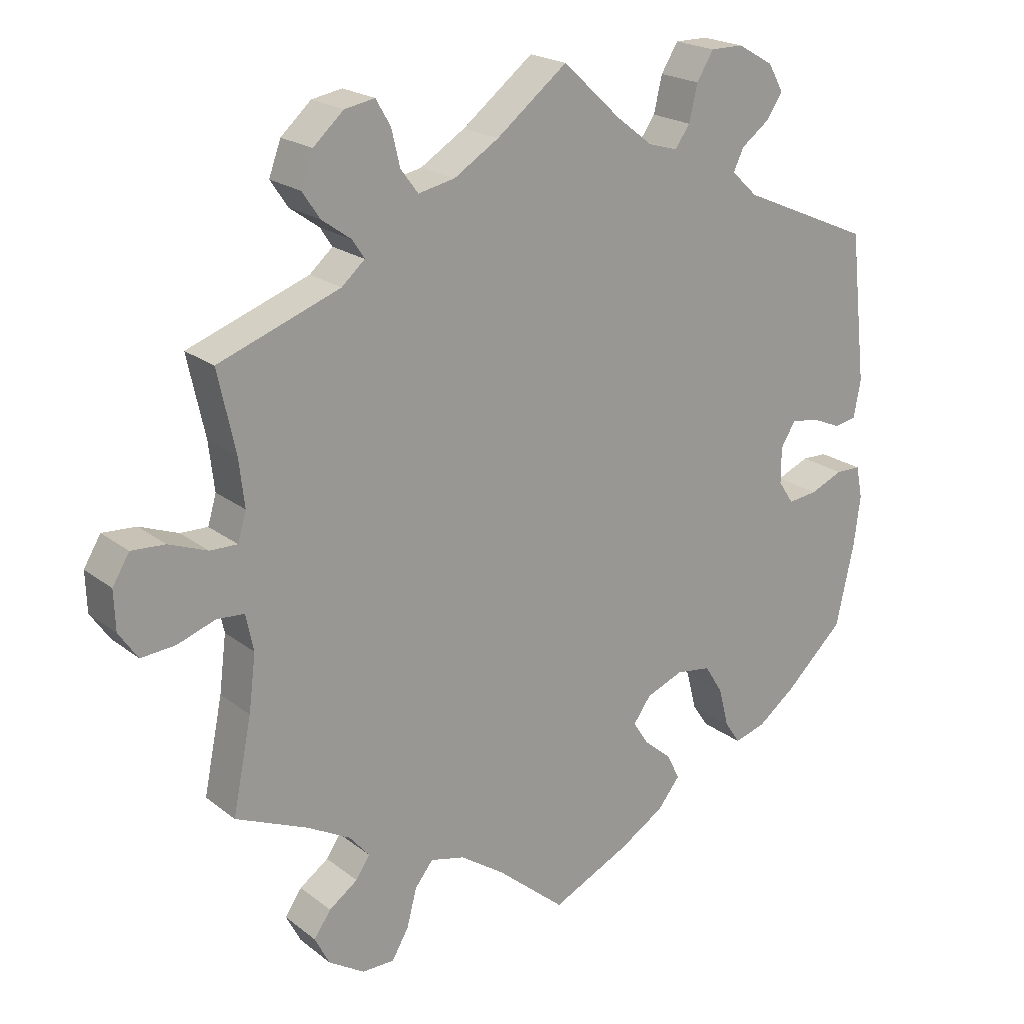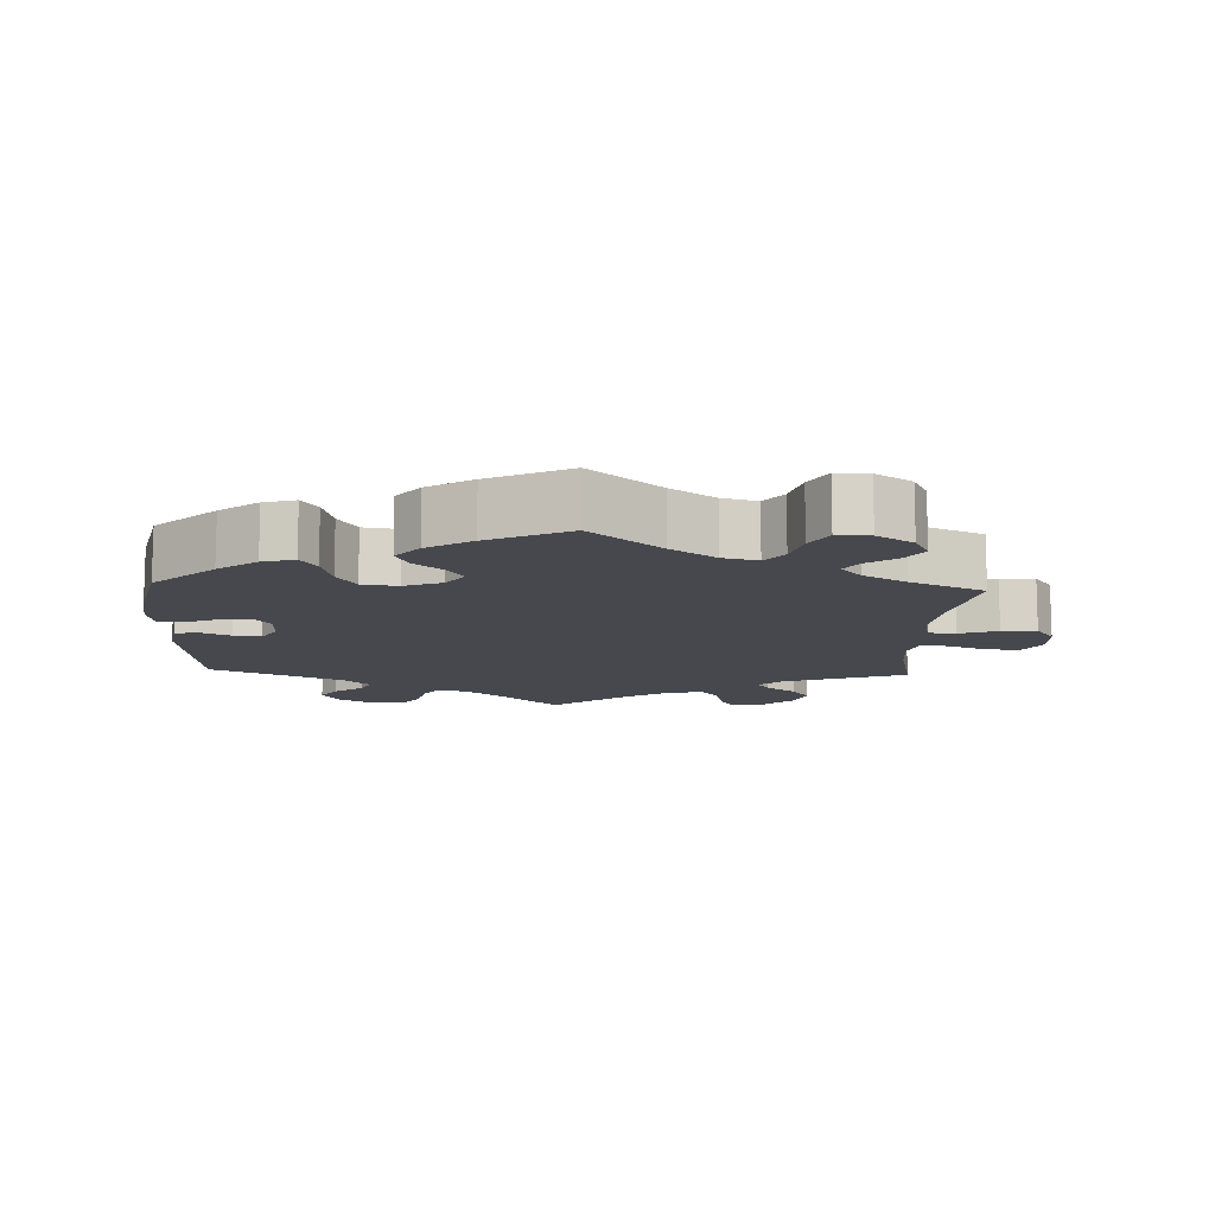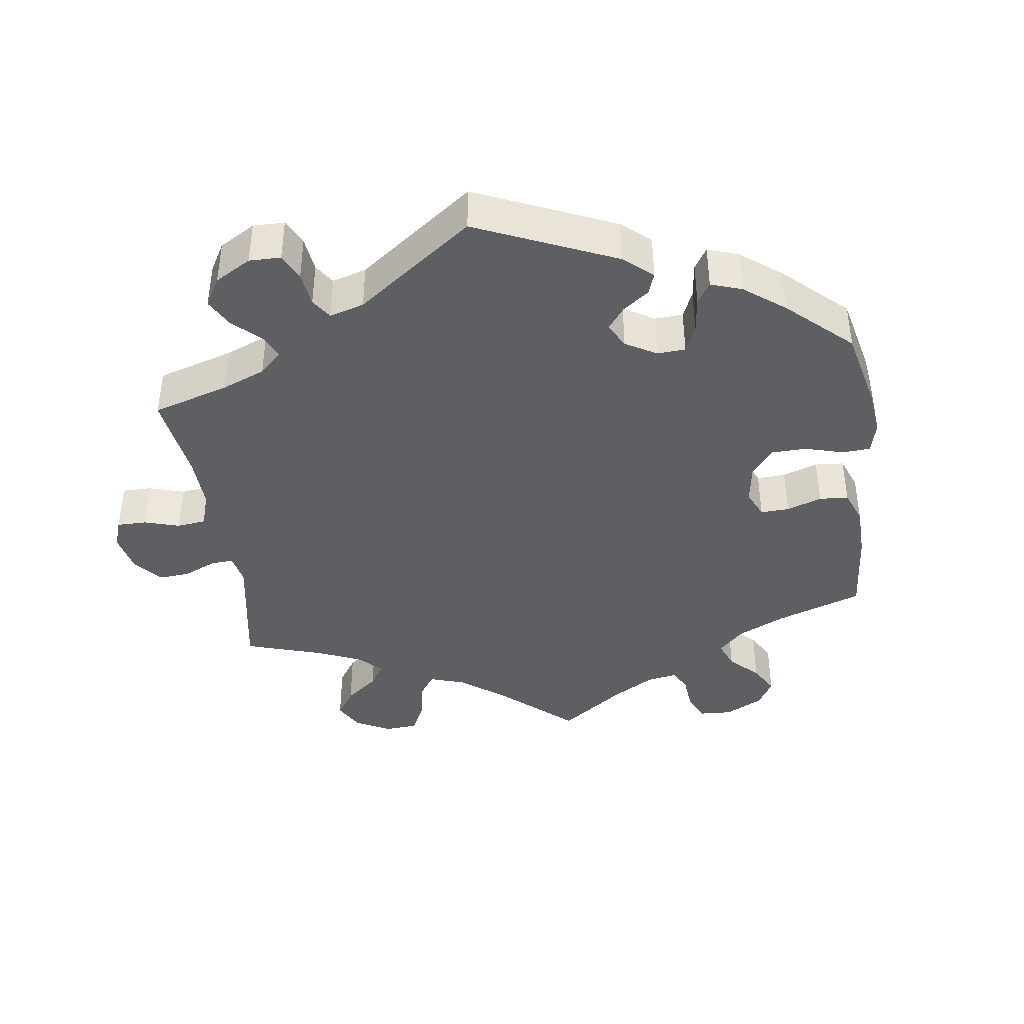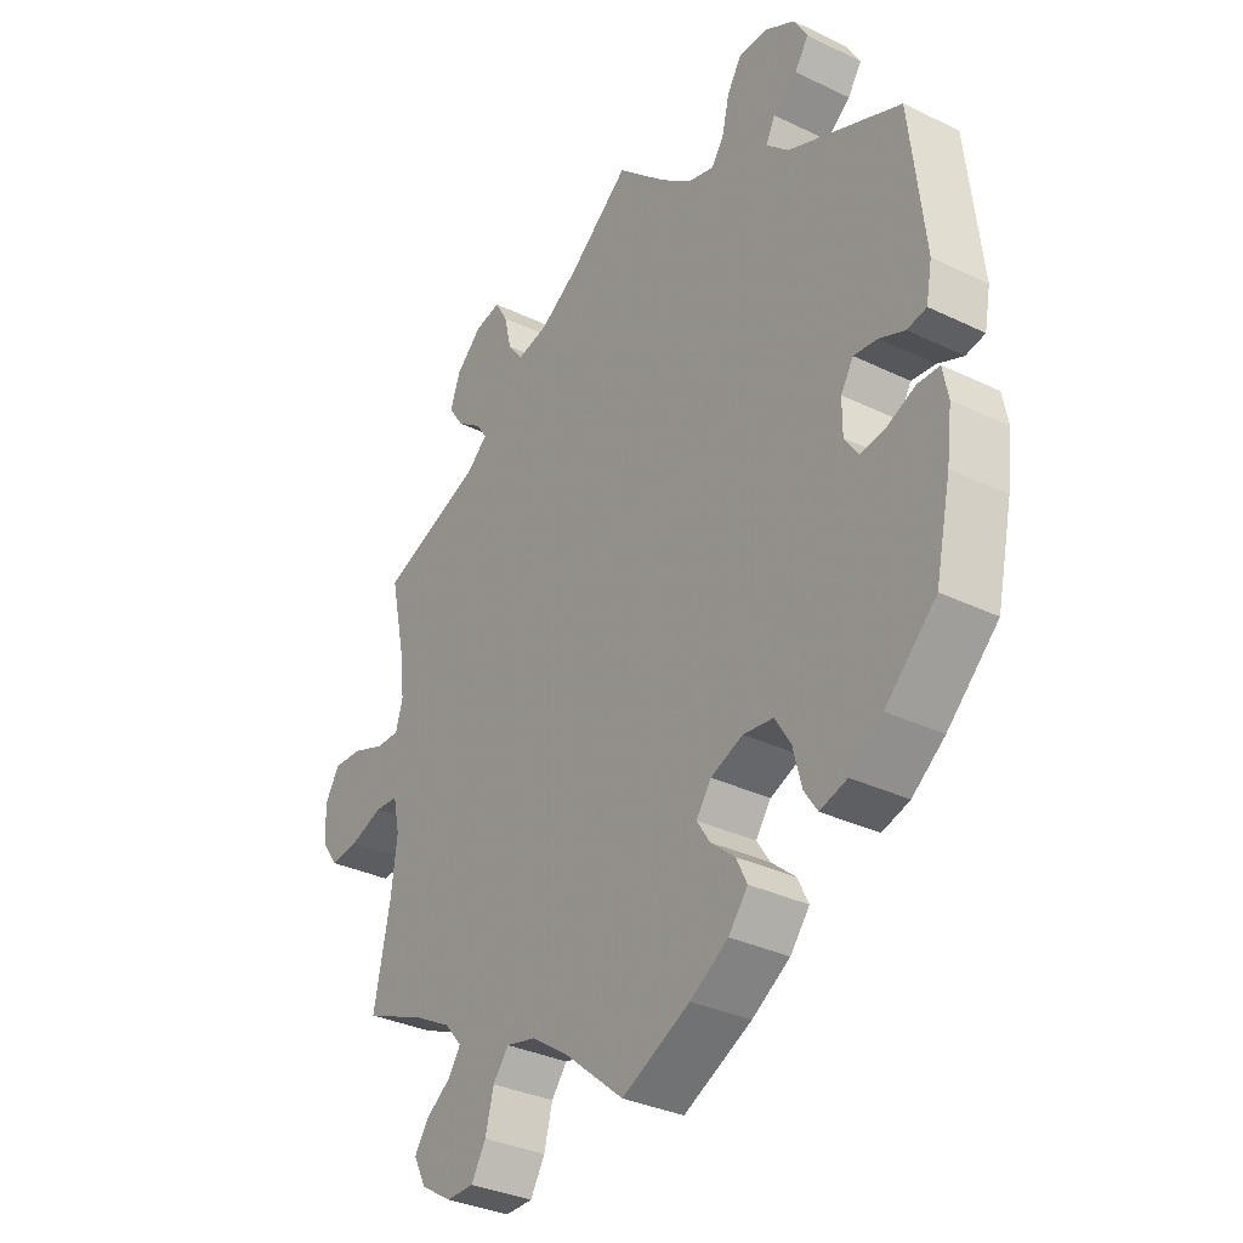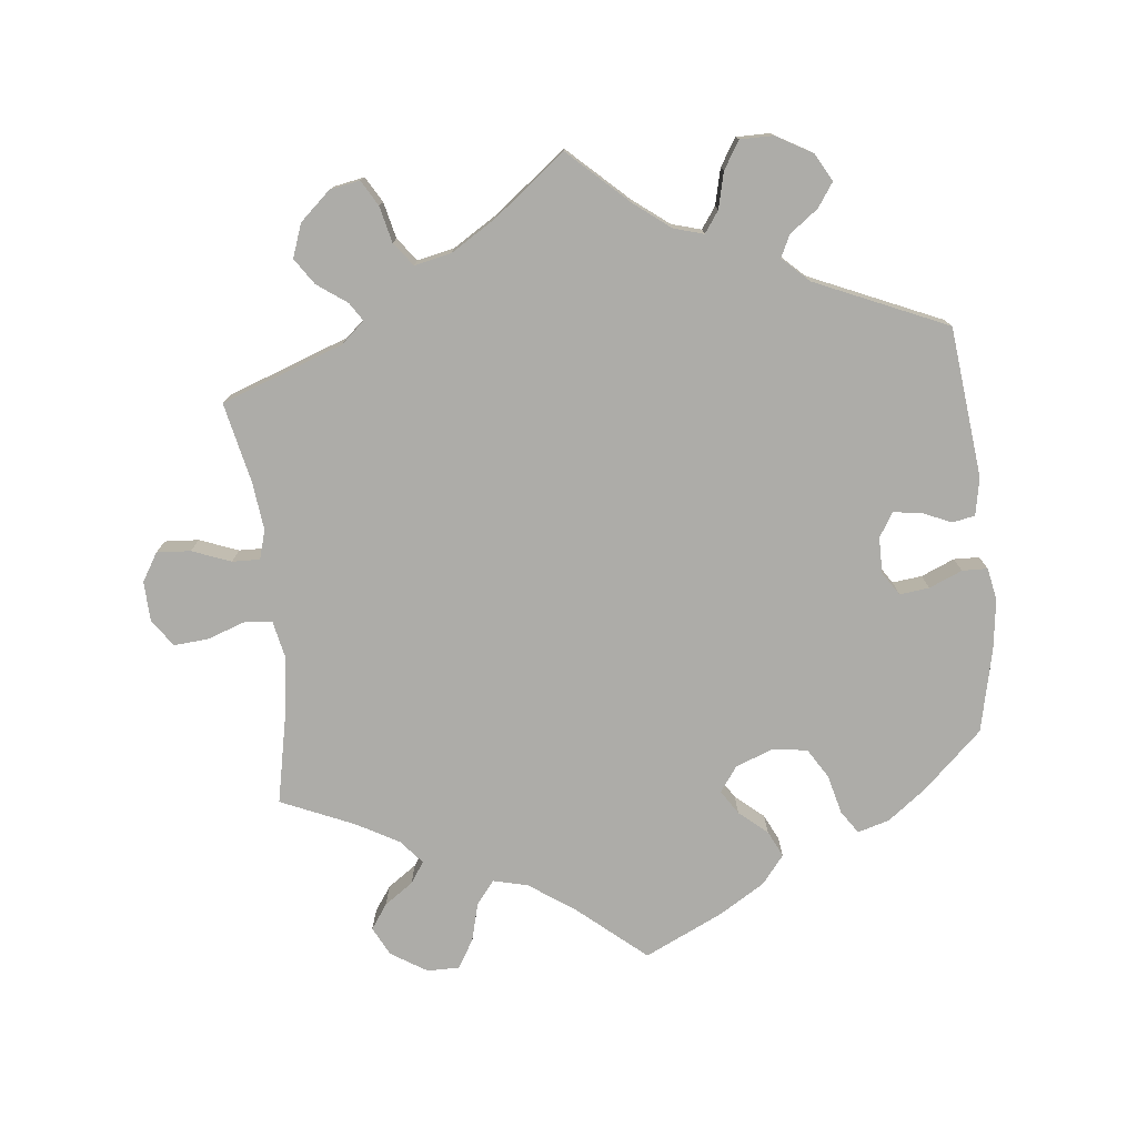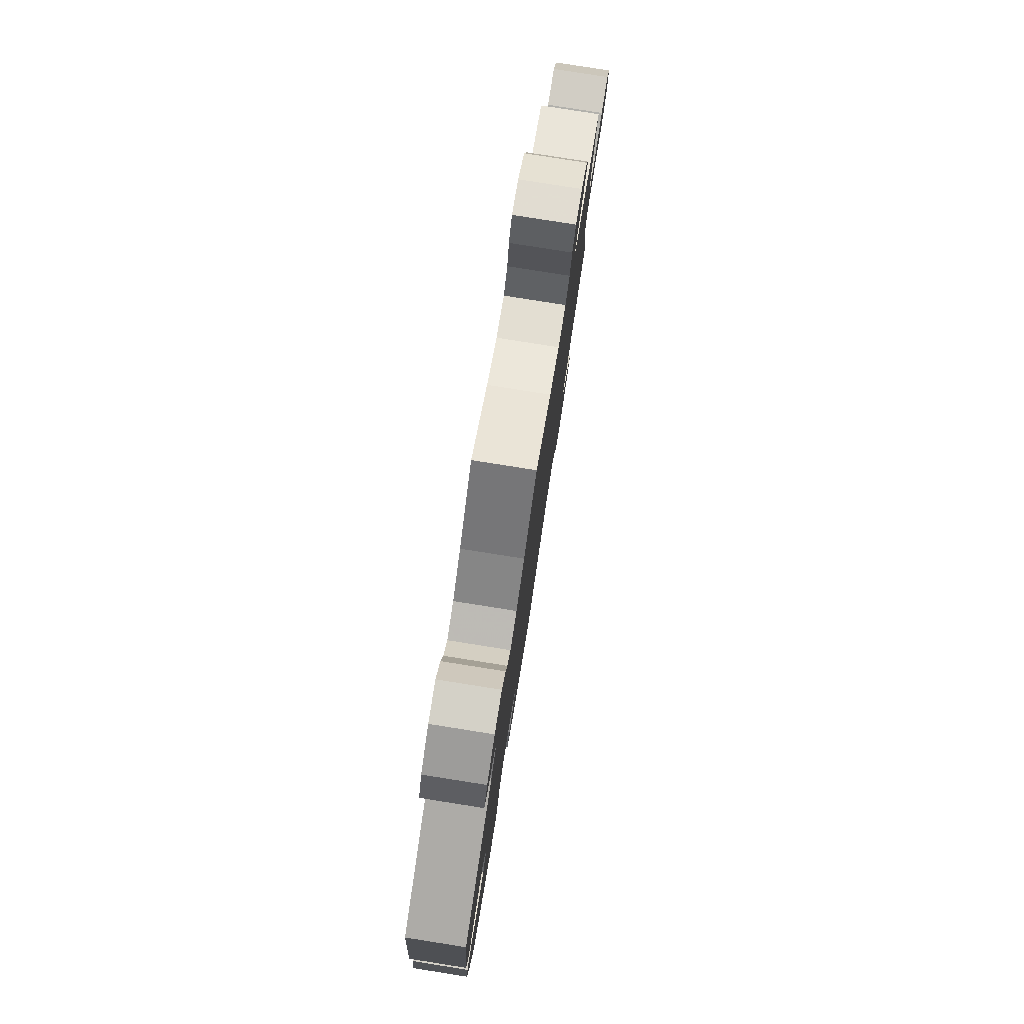
<metadata>
{"format":"obj","ext":"obj","renderer":"f3d","projection":"perspective","resolution":1024,"background":"white","views":[{"elev":20.8,"azim":-36.4,"up":"+Z"},{"elev":-11.7,"azim":177.4,"up":"+Y"},{"elev":-40.4,"azim":67.8,"up":"+Y"},{"elev":-33.4,"azim":56.6,"up":"+Z"},{"elev":-76.6,"azim":6.0,"up":"+Y"},{"elev":79.8,"azim":99.0,"up":"+Z"}]}
</metadata>
<code>
v 0.417 0.07 -0.367
v 0.363 0.07 -0.408
v 0.318 0.07 -0.421
v 0.296 0.07 -0.388
v 0.282 0.07 -0.333
v 0.256 0.07 -0.291
v 0.206 0.07 -0.284
v 0.153 0.07 -0.305
v 0.128 0.07 -0.34
v 0.15 0.07 -0.374
v 0.19 0.07 -0.408
v 0.208 0.07 -0.445
v 0.176 0.07 -0.485
v 0.113 0.07 -0.524
v 0 0.07 -0.578
v -0.098 0.07 -0.495
v -0.161 0.07 -0.452
v -0.21 0.07 -0.44
v -0.236 0.07 -0.473
v -0.25 0.07 -0.527
v -0.274 0.07 -0.568
v -0.32 0.07 -0.568
v -0.371 0.07 -0.536
v -0.392 0.07 -0.495
v -0.368 0.07 -0.46
v -0.327 0.07 -0.431
v -0.307 0.07 -0.401
v -0.336 0.07 -0.367
v -0.396 0.07 -0.334
v -0.5 0.07 -0.289
v -0.473 0.07 -0.156
v -0.463 0.07 -0.076
v -0.474 0.07 -0.024
v -0.513 0.07 -0.021
v -0.567 0.07 -0.04
v -0.616 0.07 -0.044
v -0.643 0.07 -0.005
v -0.645 0.07 0.051
v -0.621 0.07 0.091
v -0.573 0.07 0.088
v -0.518 0.07 0.067
v -0.479 0.07 0.066
v -0.467 0.07 0.107
v -0.475 0.07 0.175
v -0.5 0.07 0.289
v -0.327 0.07 0.352
v -0.294 0.07 0.381
v -0.311 0.07 0.407
v -0.353 0.07 0.437
v -0.378 0.07 0.474
v -0.361 0.07 0.521
v -0.318 0.07 0.56
v -0.275 0.07 0.568
v -0.254 0.07 0.532
v -0.242 0.07 0.481
v -0.217 0.07 0.448
v -0.165 0.07 0.459
v -0.101 0.07 0.499
v 0 0.07 0.578
v 0.083 0.07 0.501
v 0.135 0.07 0.461
v 0.177 0.07 0.449
v 0.198 0.07 0.479
v 0.21 0.07 0.53
v 0.234 0.07 0.569
v 0.281 0.07 0.569
v 0.332 0.07 0.54
v 0.354 0.07 0.501
v 0.331 0.07 0.467
v 0.291 0.07 0.437
v 0.276 0.07 0.406
v 0.313 0.07 0.371
v 0.5 0.07 0.29
v 0.524 0.07 0.077
v 0.514 0.07 0.024
v 0.482 0.07 0.018
v 0.44 0.07 0.036
v 0.401 0.07 0.041
v 0.38 0.07 0.007
v 0.38 0.07 -0.044
v 0.402 0.07 -0.077
v 0.444 0.07 -0.072
v 0.491 0.07 -0.052
v 0.527 0.07 -0.053
v 0.536 0.07 -0.099
v 0.527 0.07 -0.17
v 0.501 0.07 -0.288
v 0.417 0 -0.367
v 0.363 0 -0.408
v 0.318 0 -0.421
v 0.296 0 -0.388
v 0.282 0 -0.333
v 0.256 0 -0.291
v 0.206 0 -0.284
v 0.153 0 -0.305
v 0.128 0 -0.34
v 0.15 0 -0.374
v 0.19 0 -0.408
v 0.208 0 -0.445
v 0.176 0 -0.485
v 0.113 0 -0.524
v 0 0 -0.578
v -0.098 0 -0.495
v -0.161 0 -0.452
v -0.21 0 -0.44
v -0.236 0 -0.473
v -0.25 0 -0.527
v -0.274 0 -0.568
v -0.32 0 -0.568
v -0.371 0 -0.536
v -0.392 0 -0.495
v -0.368 0 -0.46
v -0.327 0 -0.431
v -0.307 0 -0.401
v -0.336 0 -0.367
v -0.396 0 -0.334
v -0.5 0 -0.289
v -0.473 0 -0.156
v -0.463 0 -0.076
v -0.474 0 -0.024
v -0.513 0 -0.021
v -0.567 0 -0.04
v -0.616 0 -0.044
v -0.643 0 -0.005
v -0.645 0 0.051
v -0.621 0 0.091
v -0.573 0 0.088
v -0.518 0 0.067
v -0.479 0 0.066
v -0.467 0 0.107
v -0.475 0 0.175
v -0.5 0 0.289
v -0.327 0 0.352
v -0.294 0 0.381
v -0.311 0 0.407
v -0.353 0 0.437
v -0.378 0 0.474
v -0.361 0 0.521
v -0.318 0 0.56
v -0.275 0 0.568
v -0.254 0 0.532
v -0.242 0 0.481
v -0.217 0 0.448
v -0.165 0 0.459
v -0.101 0 0.499
v 0 0 0.578
v 0.083 0 0.501
v 0.135 0 0.461
v 0.177 0 0.449
v 0.198 0 0.479
v 0.21 0 0.53
v 0.234 0 0.569
v 0.281 0 0.569
v 0.332 0 0.54
v 0.354 0 0.501
v 0.331 0 0.467
v 0.291 0 0.437
v 0.276 0 0.406
v 0.313 0 0.371
v 0.5 0 0.29
v 0.524 0 0.077
v 0.514 0 0.024
v 0.482 0 0.018
v 0.44 0 0.036
v 0.401 0 0.041
v 0.38 0 0.007
v 0.38 0 -0.044
v 0.402 0 -0.077
v 0.444 0 -0.072
v 0.491 0 -0.052
v 0.527 0 -0.053
v 0.536 0 -0.099
v 0.527 0 -0.17
v 0.501 0 -0.288
f 82 83 84 85
f 81 82 85 86
f 74 75 76 77
f 72 73 74 77
f 71 72 77 78
f 67 68 69 70
f 67 70 71
f 66 67 71
f 63 64 65 66
f 62 63 66 71
f 61 62 71 78
f 58 59 60
f 57 58 60 61
f 56 57 61 78
f 52 53 54 55
f 52 55 56
f 51 52 56
f 48 49 50 51
f 47 48 51 56
f 46 47 56 78
f 44 45 46 78
f 38 39 40 41
f 38 41 42
f 37 38 42
f 34 35 36 37
f 33 34 37 42
f 32 33 42 43
f 29 30 31
f 28 29 31 32
f 27 28 32 43
f 23 24 25 26
f 23 26 27
f 22 23 27
f 19 20 21 22
f 18 19 22 27
f 17 18 27 43
f 13 14 15 16
f 10 11 12 13
f 9 10 13 16
f 8 9 16 17
f 2 3 4 5
f 2 5 6
f 1 2 6
f 81 86 87 1
f 43 44 78 79
f 8 17 43 79
f 7 8 79 80
f 6 7 80 81
f 1 6 81
f 172 171 170 169
f 173 172 169 168
f 164 163 162 161
f 164 161 160 159
f 165 164 159 158
f 157 156 155 154
f 158 157 154
f 158 154 153
f 153 152 151 150
f 158 153 150 149
f 165 158 149 148
f 147 146 145
f 148 147 145 144
f 165 148 144 143
f 142 141 140 139
f 143 142 139
f 143 139 138
f 138 137 136 135
f 143 138 135 134
f 165 143 134 133
f 165 133 132 131
f 128 127 126 125
f 129 128 125
f 129 125 124
f 124 123 122 121
f 129 124 121 120
f 130 129 120 119
f 118 117 116
f 119 118 116 115
f 130 119 115 114
f 113 112 111 110
f 114 113 110
f 114 110 109
f 109 108 107 106
f 114 109 106 105
f 130 114 105 104
f 103 102 101 100
f 100 99 98 97
f 103 100 97 96
f 104 103 96 95
f 92 91 90 89
f 93 92 89
f 93 89 88
f 88 174 173 168
f 166 165 131 130
f 166 130 104 95
f 167 166 95 94
f 168 167 94 93
f 168 93 88
f 1 88 89 2
f 2 89 90 3
f 3 90 91 4
f 4 91 92 5
f 5 92 93 6
f 6 93 94 7
f 7 94 95 8
f 8 95 96 9
f 9 96 97 10
f 10 97 98 11
f 11 98 99 12
f 12 99 100 13
f 13 100 101 14
f 14 101 102 15
f 15 102 103 16
f 16 103 104 17
f 17 104 105 18
f 18 105 106 19
f 19 106 107 20
f 20 107 108 21
f 21 108 109 22
f 22 109 110 23
f 23 110 111 24
f 24 111 112 25
f 25 112 113 26
f 26 113 114 27
f 27 114 115 28
f 28 115 116 29
f 29 116 117 30
f 30 117 118 31
f 31 118 119 32
f 32 119 120 33
f 33 120 121 34
f 34 121 122 35
f 35 122 123 36
f 36 123 124 37
f 37 124 125 38
f 38 125 126 39
f 39 126 127 40
f 40 127 128 41
f 41 128 129 42
f 42 129 130 43
f 43 130 131 44
f 44 131 132 45
f 45 132 133 46
f 46 133 134 47
f 47 134 135 48
f 48 135 136 49
f 49 136 137 50
f 50 137 138 51
f 51 138 139 52
f 52 139 140 53
f 53 140 141 54
f 54 141 142 55
f 55 142 143 56
f 56 143 144 57
f 57 144 145 58
f 58 145 146 59
f 59 146 147 60
f 60 147 148 61
f 61 148 149 62
f 62 149 150 63
f 63 150 151 64
f 64 151 152 65
f 65 152 153 66
f 66 153 154 67
f 67 154 155 68
f 68 155 156 69
f 69 156 157 70
f 70 157 158 71
f 71 158 159 72
f 72 159 160 73
f 73 160 161 74
f 74 161 162 75
f 75 162 163 76
f 76 163 164 77
f 77 164 165 78
f 78 165 166 79
f 79 166 167 80
f 80 167 168 81
f 81 168 169 82
f 82 169 170 83
f 83 170 171 84
f 84 171 172 85
f 85 172 173 86
f 86 173 174 87
f 87 174 88 1

</code>
